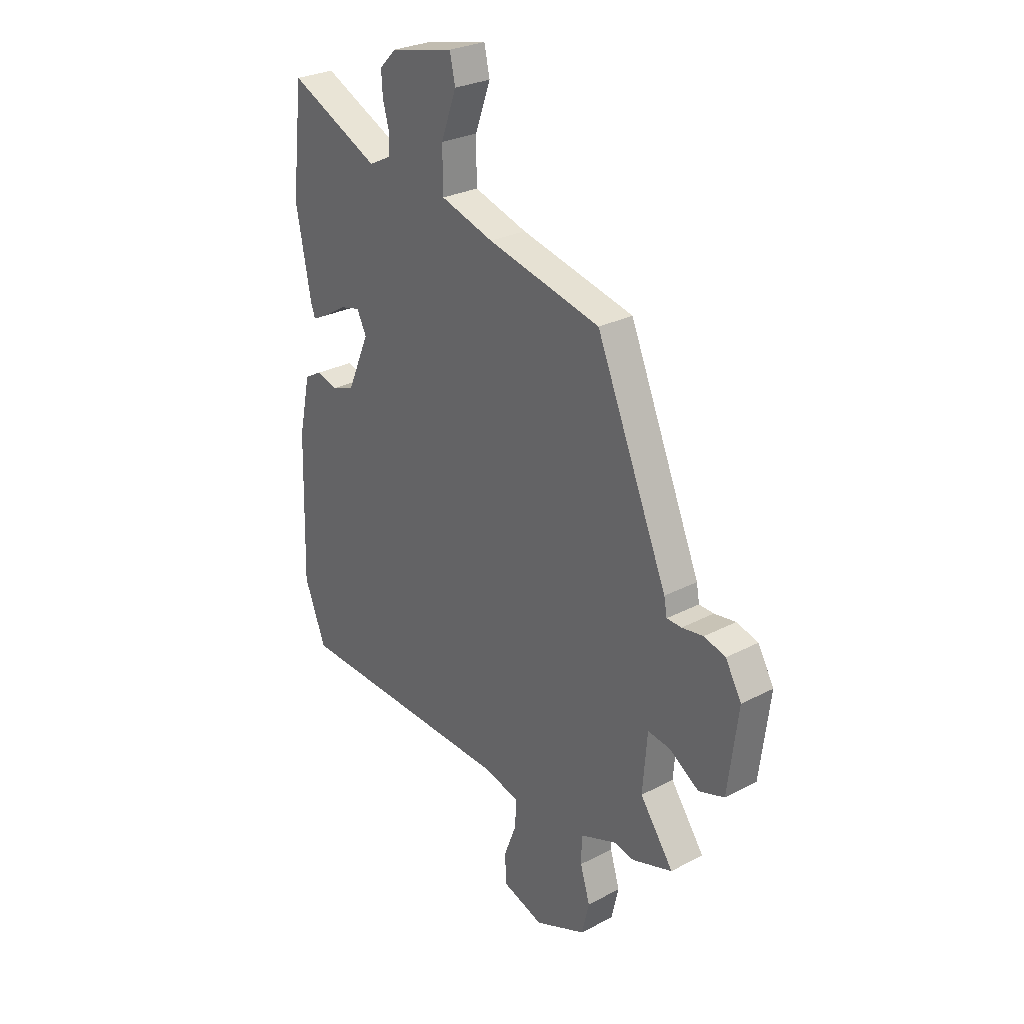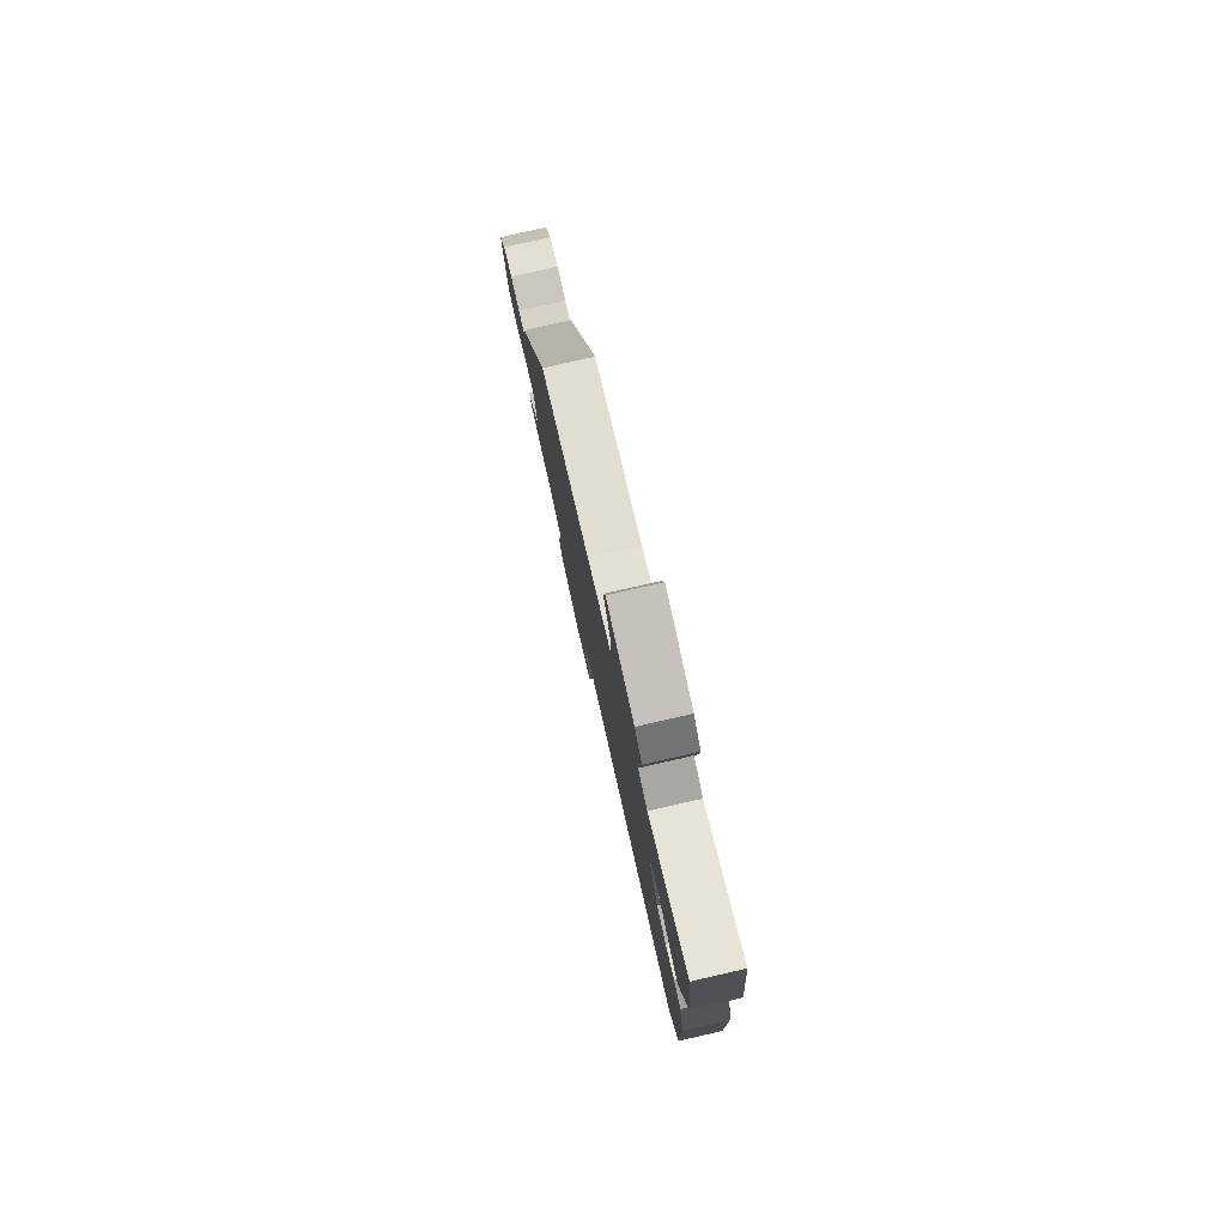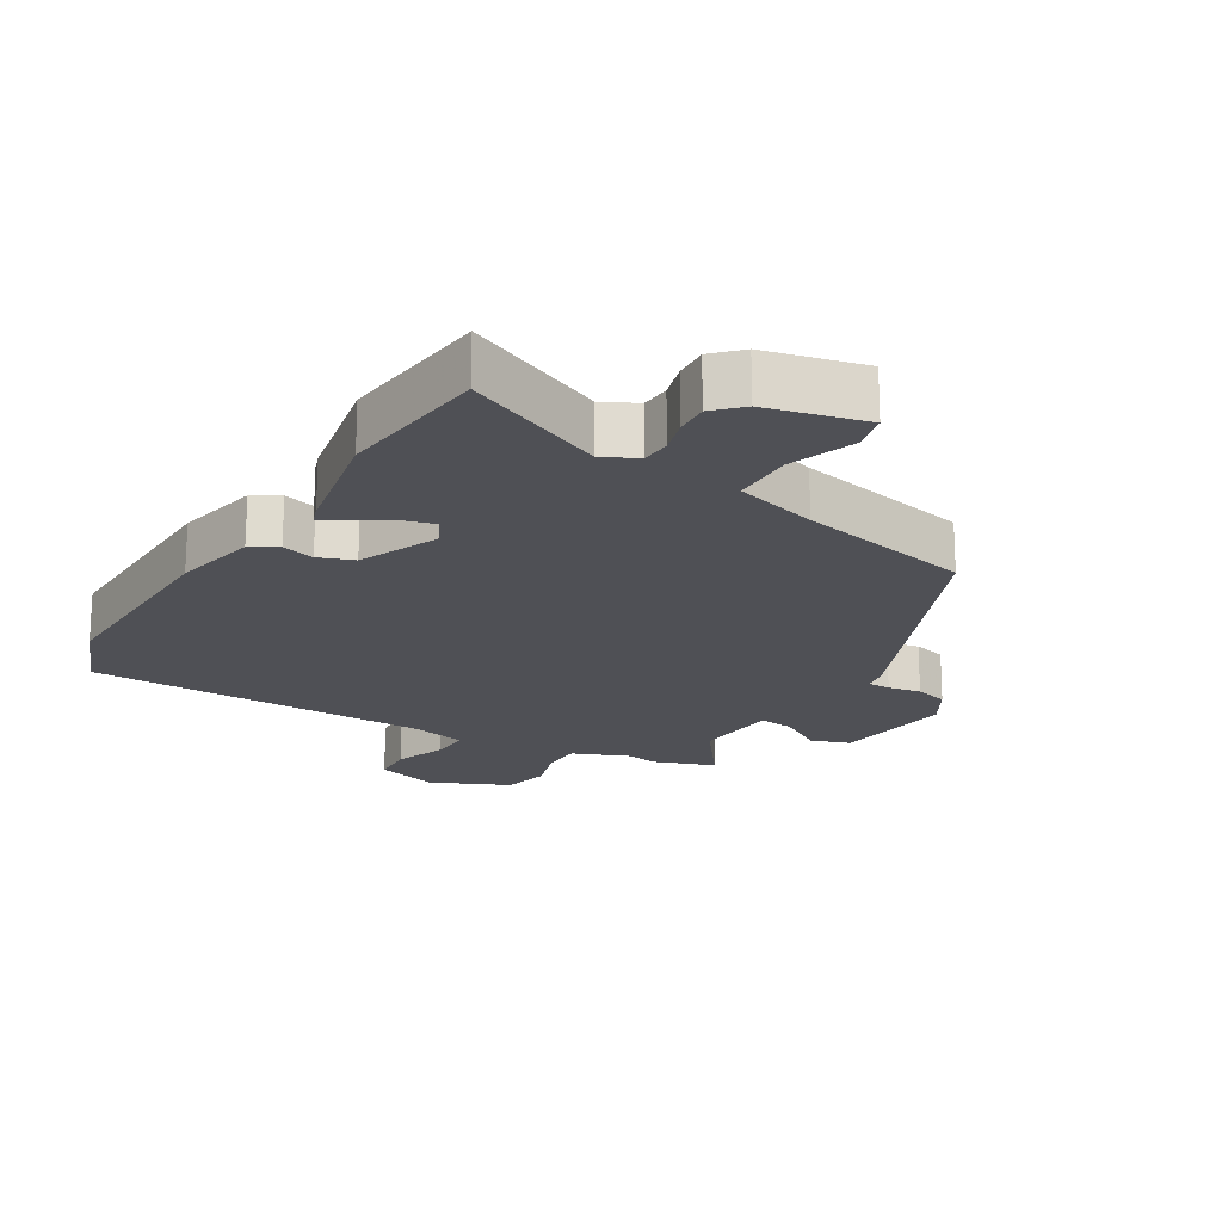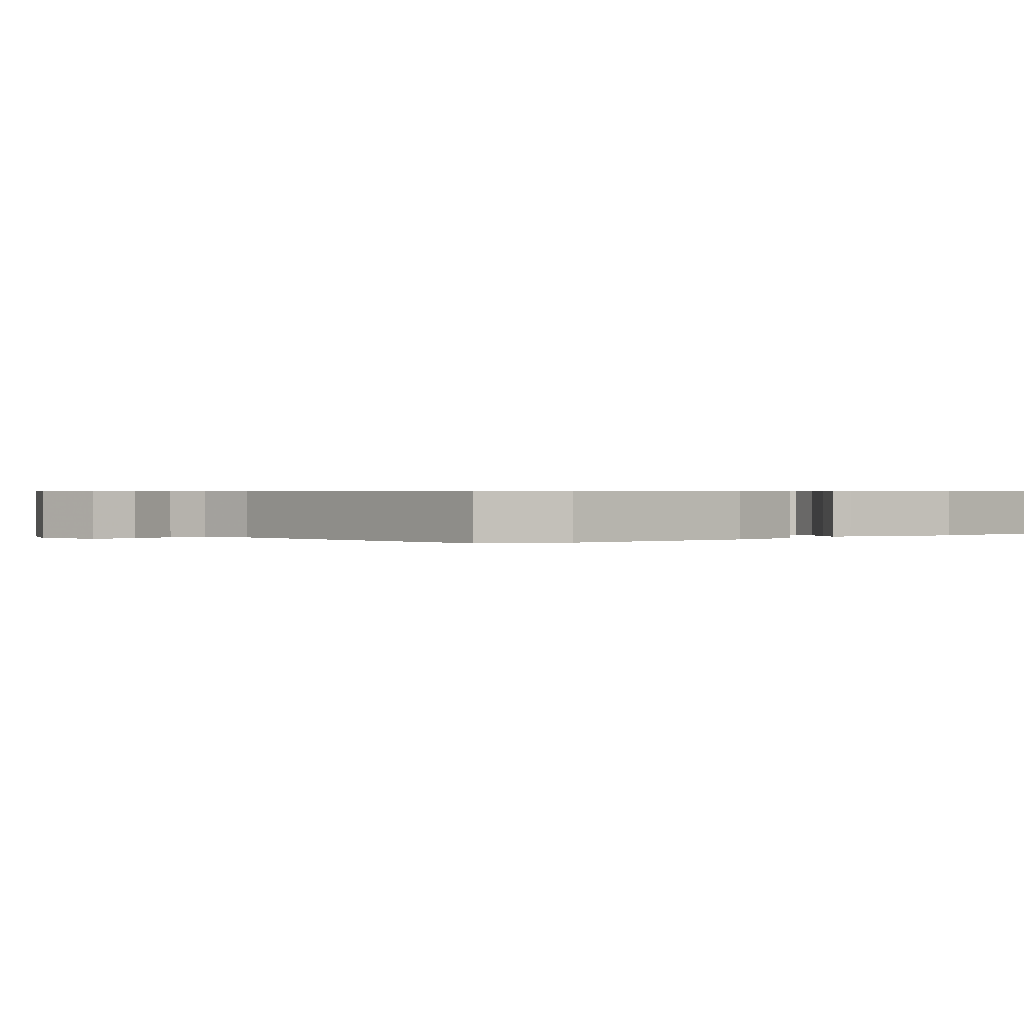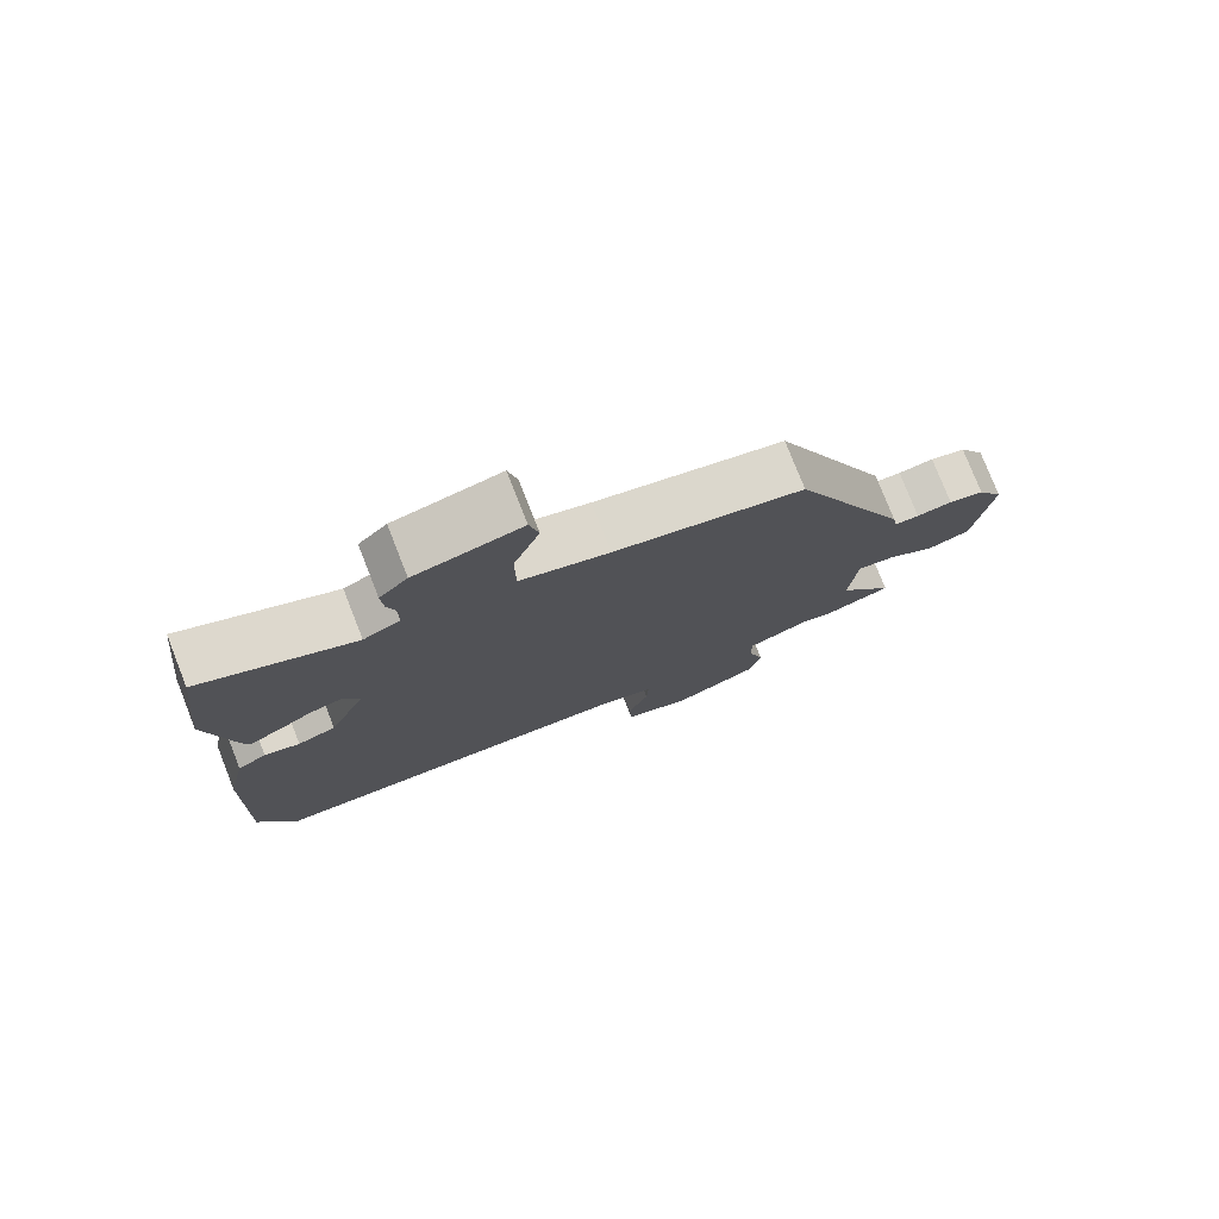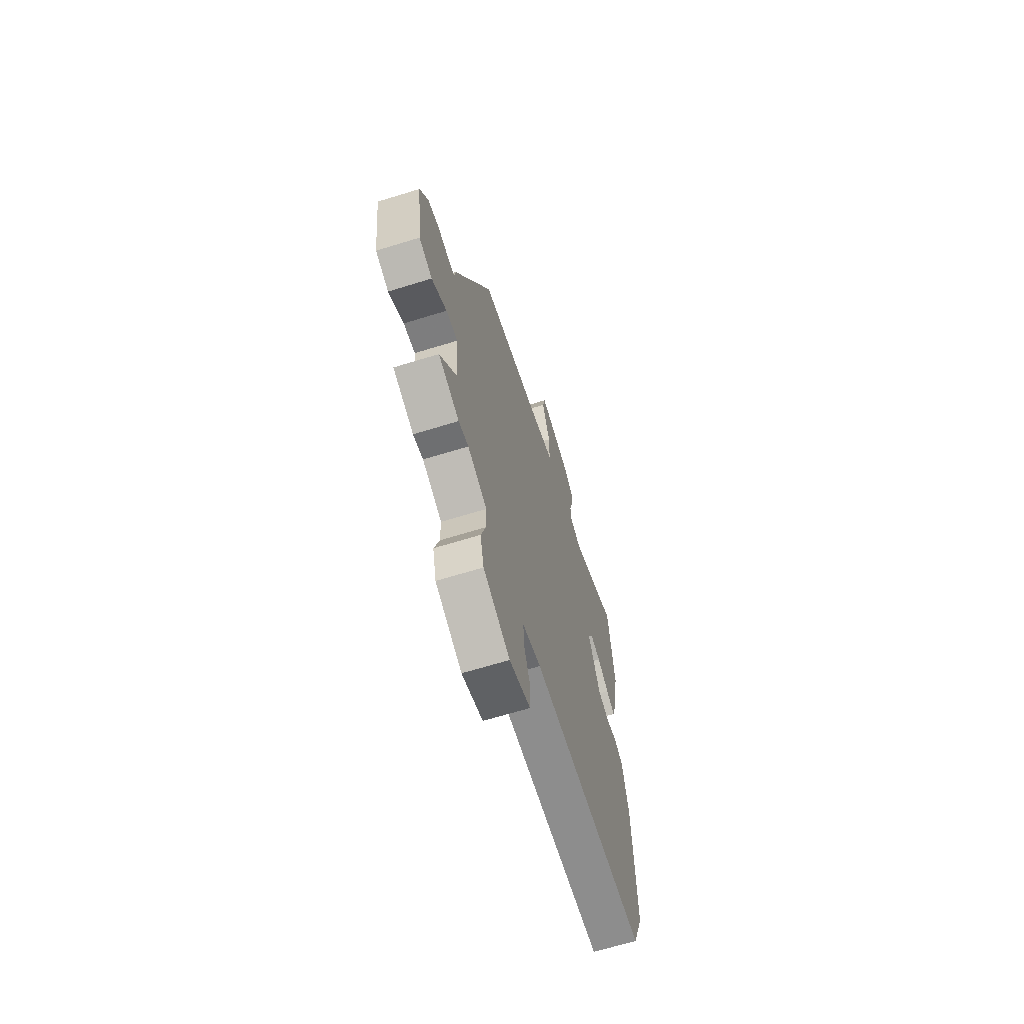
<metadata>
{"format":"obj","ext":"obj","renderer":"f3d","projection":"perspective","resolution":1024,"background":"white","views":[{"elev":27.8,"azim":51.4,"up":"+Z"},{"elev":80.0,"azim":-102.8,"up":"+Z"},{"elev":-19.3,"azim":-30.5,"up":"+Y"},{"elev":0.5,"azim":-129.1,"up":"+Y"},{"elev":77.6,"azim":-21.5,"up":"+Z"},{"elev":-66.1,"azim":107.2,"up":"+Z"}]}
</metadata>
<code>
v 0.546 0.07 -0.484
v 0.45 0.07 -0.517
v 0.404 0.07 -0.507
v 0.315 0.07 -0.542
v 0.314 0.07 -0.605
v 0.337 0.07 -0.68
v 0.32 0.07 -0.753
v 0.198 0.07 -0.806
v 0.101 0.07 -0.775
v 0.097 0.07 -0.708
v 0.127 0.07 -0.63
v 0.13 0.07 -0.568
v 0.045 0.07 -0.547
v -0.487 0.07 -0.532
v -0.538 0.07 -0.402
v -0.529 0.07 -0.077
v -0.501 0.07 0.053
v -0.46 0.07 0.076
v -0.41 0.07 0.062
v -0.356 0.07 0.081
v -0.303 0.07 0.203
v -0.326 0.07 0.248
v -0.373 0.07 0.236
v -0.426 0.07 0.203
v -0.466 0.07 0.183
v -0.476 0.07 0.212
v -0.512 0.07 0.399
v -0.485 0.07 0.635
v -0.269 0.07 0.535
v -0.217 0.07 0.561
v -0.214 0.07 0.606
v -0.229 0.07 0.66
v -0.232 0.07 0.712
v -0.192 0.07 0.752
v -0.041 0.07 0.786
v -0.028 0.07 0.727
v -0.065 0.07 0.627
v -0.064 0.07 0.532
v 0.063 0.07 0.494
v 0.333 0.07 0.433
v 0.504 0.07 0.029
v 0.511 0.07 -0.009
v 0.546 0.07 -0.01
v 0.597 0.07 -0.002
v 0.648 0.07 -0.016
v 0.686 0.07 -0.082
v 0.662 0.07 -0.271
v 0.601 0.07 -0.292
v 0.531 0.07 -0.247
v 0.477 0.07 -0.24
v 0.466 0.07 -0.373
v 0.546 0 -0.484
v 0.45 0 -0.517
v 0.404 0 -0.507
v 0.315 0 -0.542
v 0.314 0 -0.605
v 0.337 0 -0.68
v 0.32 0 -0.753
v 0.198 0 -0.806
v 0.101 0 -0.775
v 0.097 0 -0.708
v 0.127 0 -0.63
v 0.13 0 -0.568
v 0.045 0 -0.547
v -0.487 0 -0.532
v -0.538 0 -0.402
v -0.529 0 -0.077
v -0.501 0 0.053
v -0.46 0 0.076
v -0.41 0 0.062
v -0.356 0 0.081
v -0.303 0 0.203
v -0.326 0 0.248
v -0.373 0 0.236
v -0.426 0 0.203
v -0.466 0 0.183
v -0.476 0 0.212
v -0.512 0 0.399
v -0.485 0 0.635
v -0.269 0 0.535
v -0.217 0 0.561
v -0.214 0 0.606
v -0.229 0 0.66
v -0.232 0 0.712
v -0.192 0 0.752
v -0.041 0 0.786
v -0.028 0 0.727
v -0.065 0 0.627
v -0.064 0 0.532
v 0.063 0 0.494
v 0.333 0 0.433
v 0.504 0 0.029
v 0.511 0 -0.009
v 0.546 0 -0.01
v 0.597 0 -0.002
v 0.648 0 -0.016
v 0.686 0 -0.082
v 0.662 0 -0.271
v 0.601 0 -0.292
v 0.531 0 -0.247
v 0.477 0 -0.24
v 0.466 0 -0.373
f 46 47 48 49
f 46 49 50
f 43 44 45 46
f 42 43 46 50
f 39 40 41 42
f 38 39 42 50
f 34 35 36 37
f 34 37 38
f 31 32 33 34
f 30 31 34 38
f 29 30 38 50
f 23 24 25 26
f 22 23 26 27
f 16 17 18 19
f 16 19 20
f 13 14 15 16
f 12 13 16 20
f 8 9 10 11
f 8 11 12
f 5 6 7 8
f 4 5 8 12
f 3 4 12 20
f 51 1 2 3
f 22 27 28 29
f 21 22 29 50
f 21 50 51
f 3 20 21 51
f 100 99 98 97
f 101 100 97
f 97 96 95 94
f 101 97 94 93
f 93 92 91 90
f 101 93 90 89
f 88 87 86 85
f 89 88 85
f 85 84 83 82
f 89 85 82 81
f 101 89 81 80
f 77 76 75 74
f 78 77 74 73
f 70 69 68 67
f 71 70 67
f 67 66 65 64
f 71 67 64 63
f 62 61 60 59
f 63 62 59
f 59 58 57 56
f 63 59 56 55
f 71 63 55 54
f 54 53 52 102
f 80 79 78 73
f 101 80 73 72
f 102 101 72
f 102 72 71 54
f 1 52 53 2
f 2 53 54 3
f 3 54 55 4
f 4 55 56 5
f 5 56 57 6
f 6 57 58 7
f 7 58 59 8
f 8 59 60 9
f 9 60 61 10
f 10 61 62 11
f 11 62 63 12
f 12 63 64 13
f 13 64 65 14
f 14 65 66 15
f 15 66 67 16
f 16 67 68 17
f 17 68 69 18
f 18 69 70 19
f 19 70 71 20
f 20 71 72 21
f 21 72 73 22
f 22 73 74 23
f 23 74 75 24
f 24 75 76 25
f 25 76 77 26
f 26 77 78 27
f 27 78 79 28
f 28 79 80 29
f 29 80 81 30
f 30 81 82 31
f 31 82 83 32
f 32 83 84 33
f 33 84 85 34
f 34 85 86 35
f 35 86 87 36
f 36 87 88 37
f 37 88 89 38
f 38 89 90 39
f 39 90 91 40
f 40 91 92 41
f 41 92 93 42
f 42 93 94 43
f 43 94 95 44
f 44 95 96 45
f 45 96 97 46
f 46 97 98 47
f 47 98 99 48
f 48 99 100 49
f 49 100 101 50
f 50 101 102 51
f 51 102 52 1

</code>
